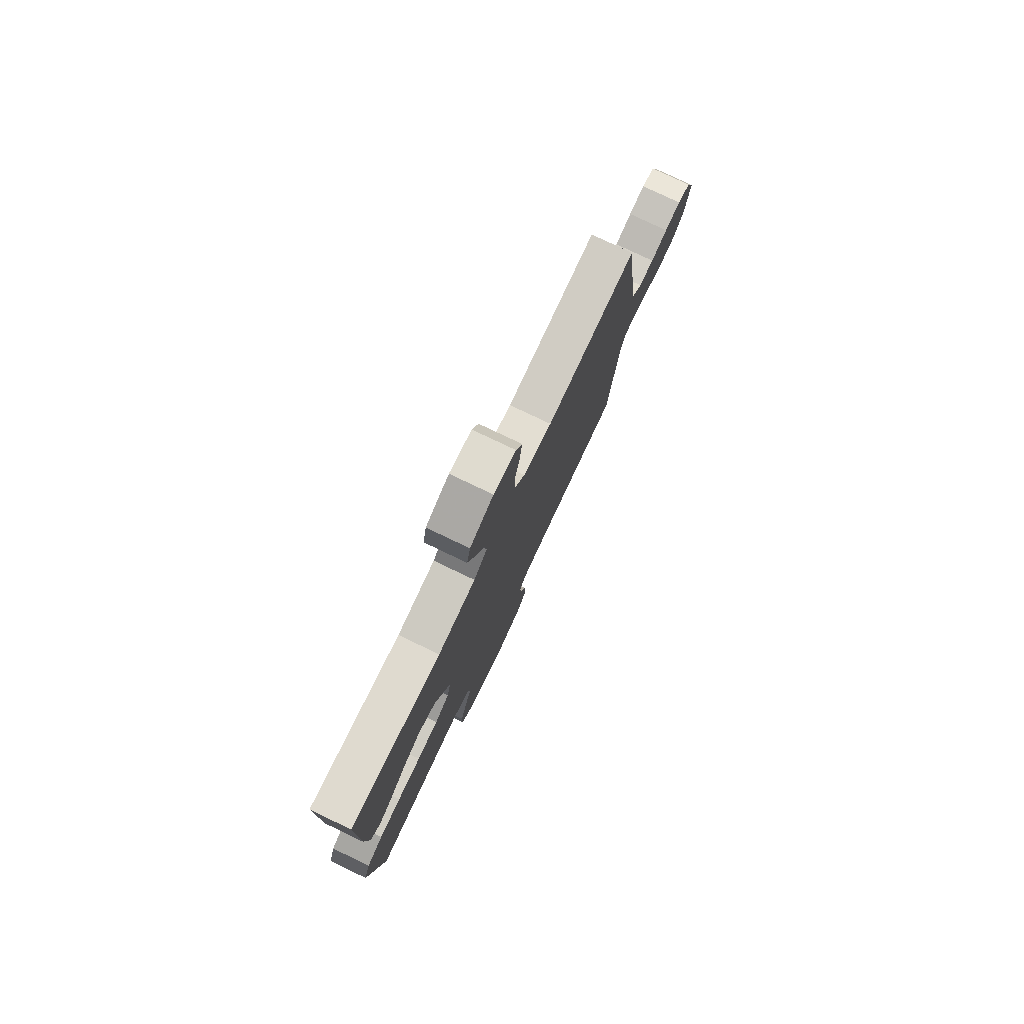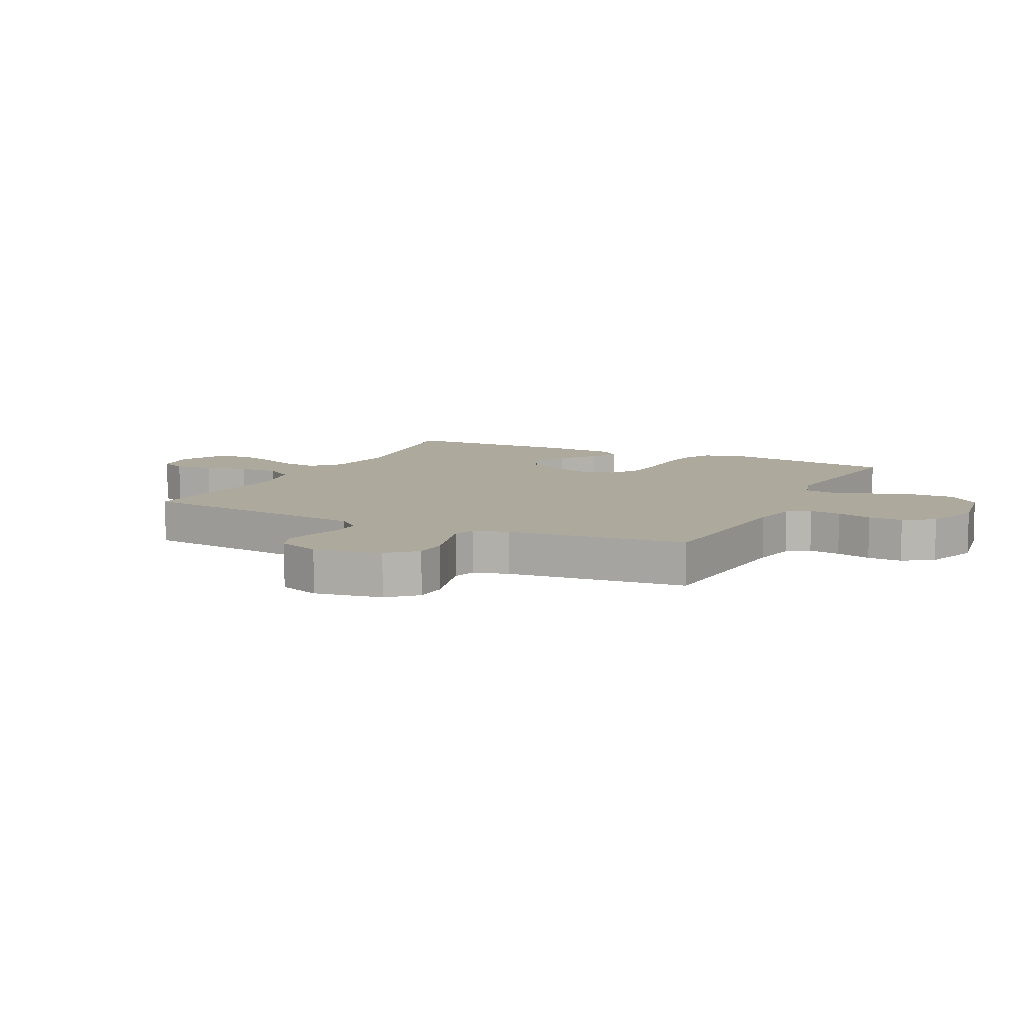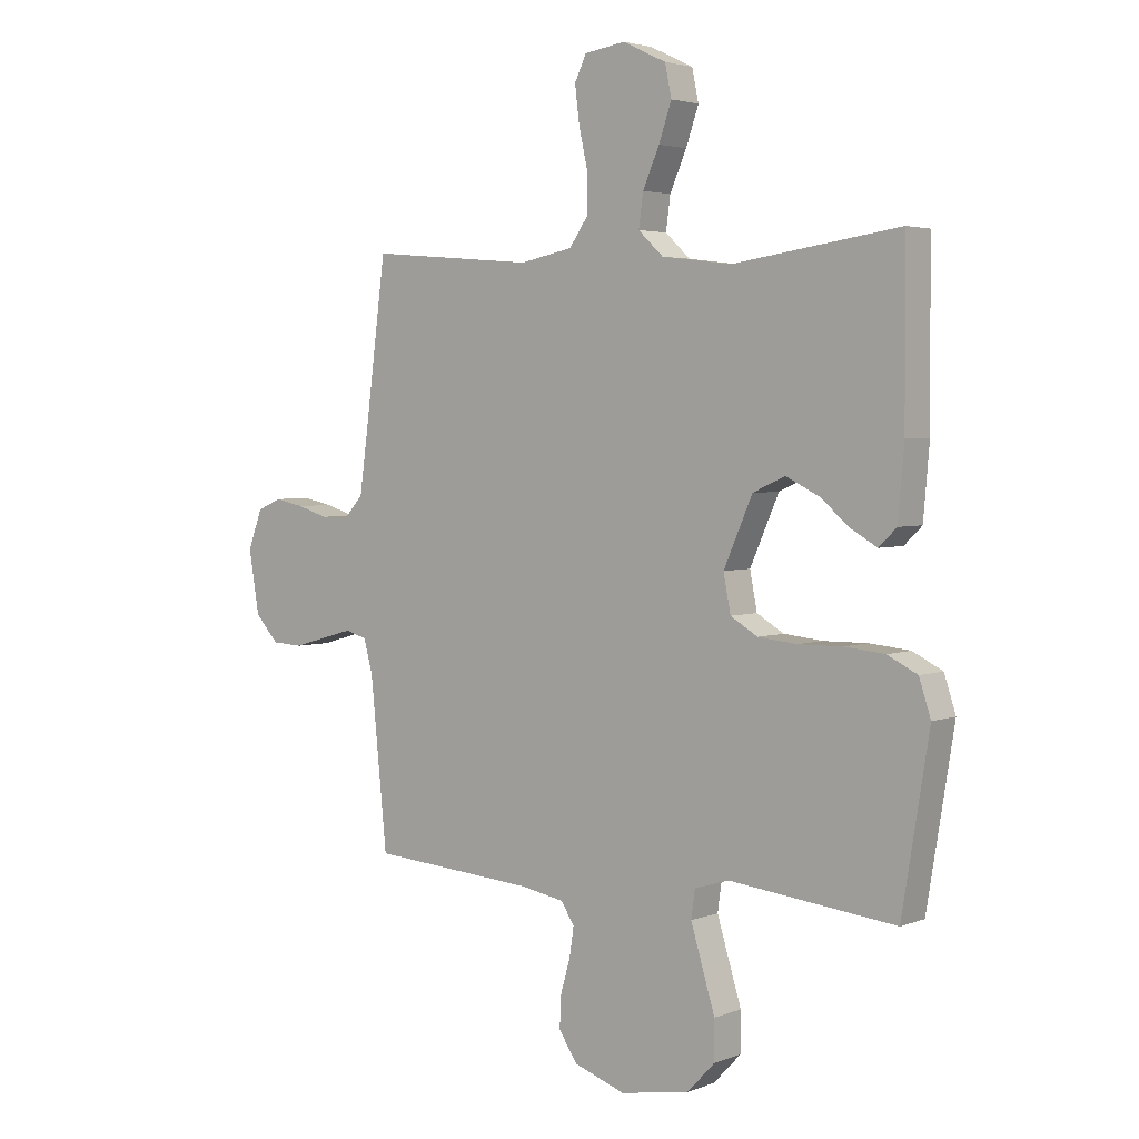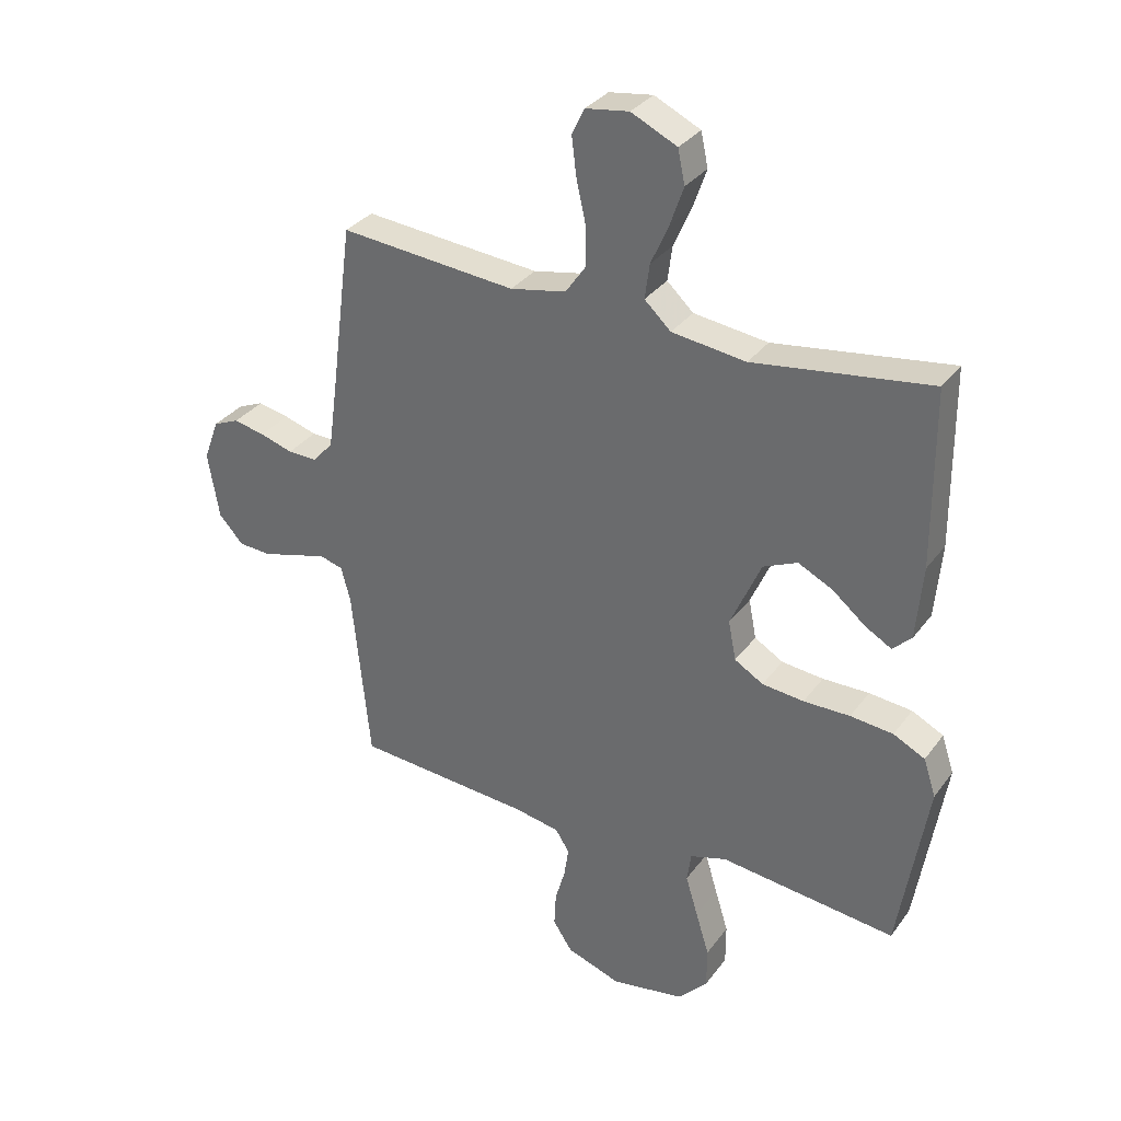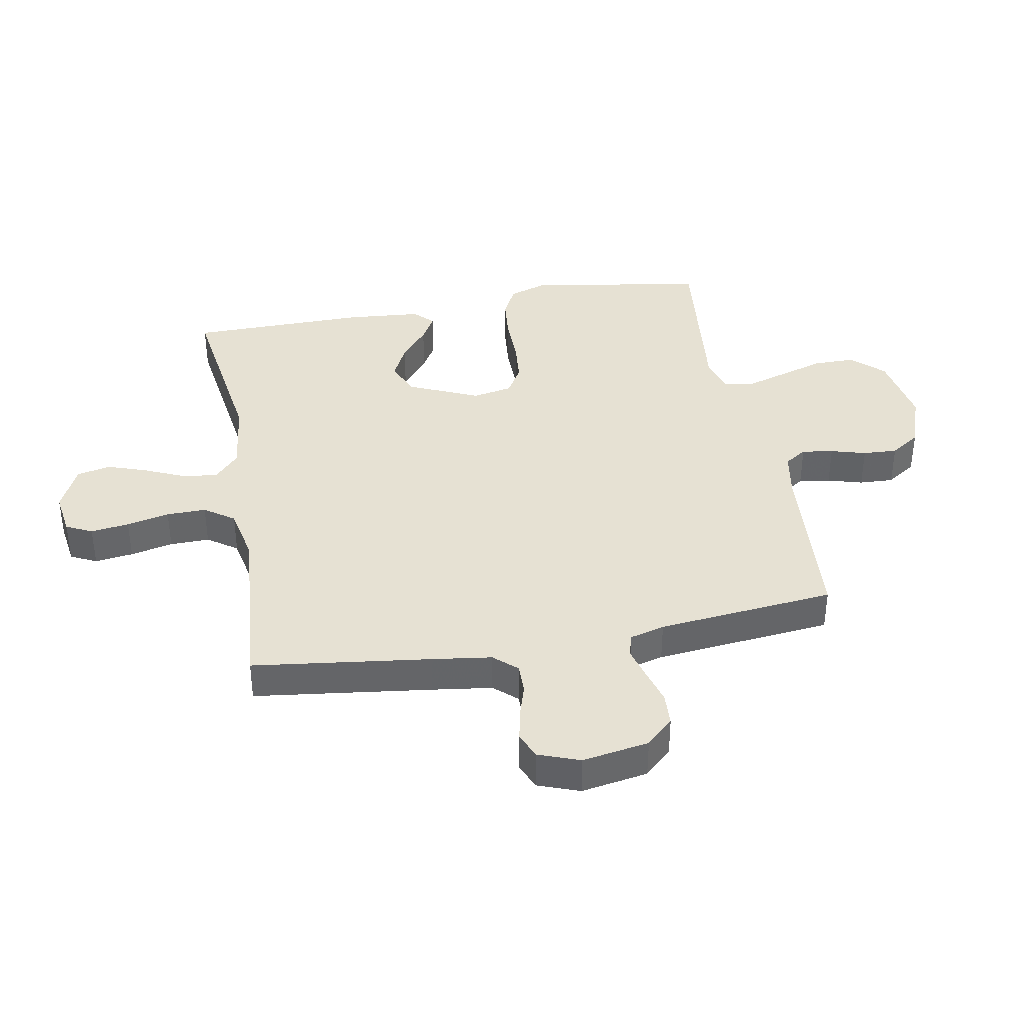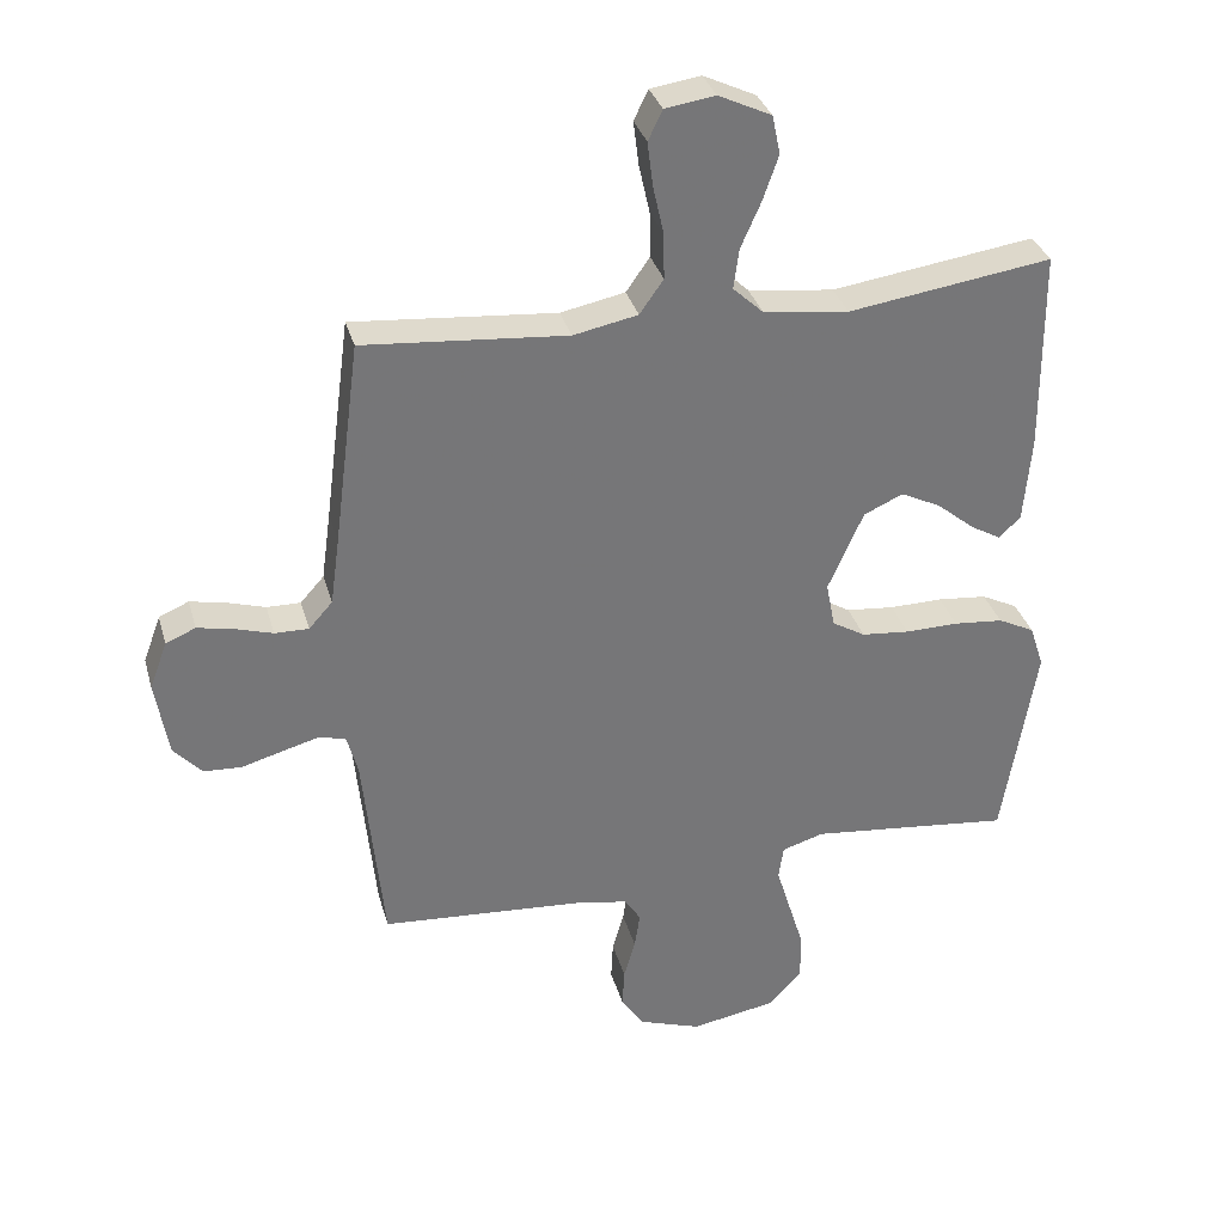
<metadata>
{"format":"obj","ext":"obj","renderer":"f3d","projection":"perspective","resolution":1024,"background":"white","views":[{"elev":78.8,"azim":-64.5,"up":"+Z"},{"elev":8.8,"azim":116.1,"up":"+Y"},{"elev":3.4,"azim":-141.5,"up":"+Z"},{"elev":32.6,"azim":-149.6,"up":"+Z"},{"elev":38.8,"azim":79.6,"up":"+Y"},{"elev":33.3,"azim":164.9,"up":"+Z"}]}
</metadata>
<code>
v 0.5 0.07 0.5
v 0.539 0.07 0.2
v 0.553 0.07 0.099
v 0.588 0.07 0.06
v 0.638 0.07 0.061
v 0.694 0.07 0.078
v 0.747 0.07 0.089
v 0.791 0.07 0.07
v 0.817 0.07 0
v 0.798 0.07 -0.113
v 0.756 0.07 -0.159
v 0.7 0.07 -0.162
v 0.64 0.07 -0.145
v 0.585 0.07 -0.13
v 0.546 0.07 -0.141
v 0.53 0.07 -0.2
v 0.5 0.07 -0.5
v 0.2 0.07 -0.522
v 0.122 0.07 -0.536
v 0.098 0.07 -0.573
v 0.106 0.07 -0.626
v 0.123 0.07 -0.685
v 0.126 0.07 -0.743
v 0.093 0.07 -0.793
v 0 0.07 -0.825
v -0.125 0.07 -0.803
v -0.175 0.07 -0.75
v -0.175 0.07 -0.68
v -0.152 0.07 -0.605
v -0.131 0.07 -0.536
v -0.138 0.07 -0.486
v -0.2 0.07 -0.467
v -0.5 0.07 -0.5
v -0.549 0.07 -0.2
v -0.528 0.07 -0.136
v -0.474 0.07 -0.109
v -0.401 0.07 -0.102
v -0.322 0.07 -0.103
v -0.251 0.07 -0.096
v -0.202 0.07 -0.067
v -0.189 0.07 0
v -0.241 0.07 0.118
v -0.299 0.07 0.144
v -0.358 0.07 0.115
v -0.414 0.07 0.069
v -0.459 0.07 0.043
v -0.491 0.07 0.074
v -0.502 0.07 0.2
v -0.5 0.07 0.5
v -0.2 0.07 0.457
v -0.074 0.07 0.473
v -0.029 0.07 0.515
v -0.037 0.07 0.574
v -0.067 0.07 0.642
v -0.09 0.07 0.708
v -0.078 0.07 0.765
v 0 0.07 0.802
v 0.074 0.07 0.791
v 0.095 0.07 0.747
v 0.087 0.07 0.682
v 0.071 0.07 0.61
v 0.07 0.07 0.543
v 0.105 0.07 0.493
v 0.2 0.07 0.474
v 0.5 0 0.5
v 0.539 0 0.2
v 0.553 0 0.099
v 0.588 0 0.06
v 0.638 0 0.061
v 0.694 0 0.078
v 0.747 0 0.089
v 0.791 0 0.07
v 0.817 0 0
v 0.798 0 -0.113
v 0.756 0 -0.159
v 0.7 0 -0.162
v 0.64 0 -0.145
v 0.585 0 -0.13
v 0.546 0 -0.141
v 0.53 0 -0.2
v 0.5 0 -0.5
v 0.2 0 -0.522
v 0.122 0 -0.536
v 0.098 0 -0.573
v 0.106 0 -0.626
v 0.123 0 -0.685
v 0.126 0 -0.743
v 0.093 0 -0.793
v 0 0 -0.825
v -0.125 0 -0.803
v -0.175 0 -0.75
v -0.175 0 -0.68
v -0.152 0 -0.605
v -0.131 0 -0.536
v -0.138 0 -0.486
v -0.2 0 -0.467
v -0.5 0 -0.5
v -0.549 0 -0.2
v -0.528 0 -0.136
v -0.474 0 -0.109
v -0.401 0 -0.102
v -0.322 0 -0.103
v -0.251 0 -0.096
v -0.202 0 -0.067
v -0.189 0 0
v -0.241 0 0.118
v -0.299 0 0.144
v -0.358 0 0.115
v -0.414 0 0.069
v -0.459 0 0.043
v -0.491 0 0.074
v -0.502 0 0.2
v -0.5 0 0.5
v -0.2 0 0.457
v -0.074 0 0.473
v -0.029 0 0.515
v -0.037 0 0.574
v -0.067 0 0.642
v -0.09 0 0.708
v -0.078 0 0.765
v 0 0 0.802
v 0.074 0 0.791
v 0.095 0 0.747
v 0.087 0 0.682
v 0.071 0 0.61
v 0.07 0 0.543
v 0.105 0 0.493
v 0.2 0 0.474
f 59 60 61
f 58 59 61
f 57 58 61
f 56 57 61
f 55 56 61
f 54 55 61
f 53 54 61
f 52 53 61 62
f 51 52 62 63
f 48 49 50
f 47 48 50
f 46 47 50
f 45 46 50
f 44 45 50
f 51 63 64
f 50 51 64
f 44 50 64
f 43 44 64
f 36 37 38
f 35 36 38
f 34 35 38
f 33 34 38
f 32 33 38
f 31 32 38 39
f 27 28 29
f 26 27 29
f 25 26 29
f 24 25 29
f 23 24 29
f 22 23 29
f 21 22 29
f 20 21 29 30
f 19 20 30 31
f 16 17 18
f 31 39 40
f 19 31 40
f 18 19 40
f 16 18 40
f 15 16 40
f 11 12 13
f 10 11 13
f 9 10 13
f 8 9 13
f 7 8 13
f 6 7 13
f 5 6 13
f 4 5 13 14
f 64 1 2
f 43 64 2
f 42 43 2
f 15 40 41
f 14 15 41
f 4 14 41
f 3 4 41
f 2 3 41 42
f 125 124 123
f 125 123 122
f 125 122 121
f 125 121 120
f 125 120 119
f 125 119 118
f 125 118 117
f 126 125 117 116
f 127 126 116 115
f 114 113 112
f 114 112 111
f 114 111 110
f 114 110 109
f 114 109 108
f 128 127 115
f 128 115 114
f 128 114 108
f 128 108 107
f 102 101 100
f 102 100 99
f 102 99 98
f 102 98 97
f 102 97 96
f 103 102 96 95
f 93 92 91
f 93 91 90
f 93 90 89
f 93 89 88
f 93 88 87
f 93 87 86
f 93 86 85
f 94 93 85 84
f 95 94 84 83
f 82 81 80
f 104 103 95
f 104 95 83
f 104 83 82
f 104 82 80
f 104 80 79
f 77 76 75
f 77 75 74
f 77 74 73
f 77 73 72
f 77 72 71
f 77 71 70
f 77 70 69
f 78 77 69 68
f 66 65 128
f 66 128 107
f 66 107 106
f 105 104 79
f 105 79 78
f 105 78 68
f 105 68 67
f 106 105 67 66
f 1 65 66 2
f 2 66 67 3
f 3 67 68 4
f 4 68 69 5
f 5 69 70 6
f 6 70 71 7
f 7 71 72 8
f 8 72 73 9
f 9 73 74 10
f 10 74 75 11
f 11 75 76 12
f 12 76 77 13
f 13 77 78 14
f 14 78 79 15
f 15 79 80 16
f 16 80 81 17
f 17 81 82 18
f 18 82 83 19
f 19 83 84 20
f 20 84 85 21
f 21 85 86 22
f 22 86 87 23
f 23 87 88 24
f 24 88 89 25
f 25 89 90 26
f 26 90 91 27
f 27 91 92 28
f 28 92 93 29
f 29 93 94 30
f 30 94 95 31
f 31 95 96 32
f 32 96 97 33
f 33 97 98 34
f 34 98 99 35
f 35 99 100 36
f 36 100 101 37
f 37 101 102 38
f 38 102 103 39
f 39 103 104 40
f 40 104 105 41
f 41 105 106 42
f 42 106 107 43
f 43 107 108 44
f 44 108 109 45
f 45 109 110 46
f 46 110 111 47
f 47 111 112 48
f 48 112 113 49
f 49 113 114 50
f 50 114 115 51
f 51 115 116 52
f 52 116 117 53
f 53 117 118 54
f 54 118 119 55
f 55 119 120 56
f 56 120 121 57
f 57 121 122 58
f 58 122 123 59
f 59 123 124 60
f 60 124 125 61
f 61 125 126 62
f 62 126 127 63
f 63 127 128 64
f 64 128 65 1

</code>
